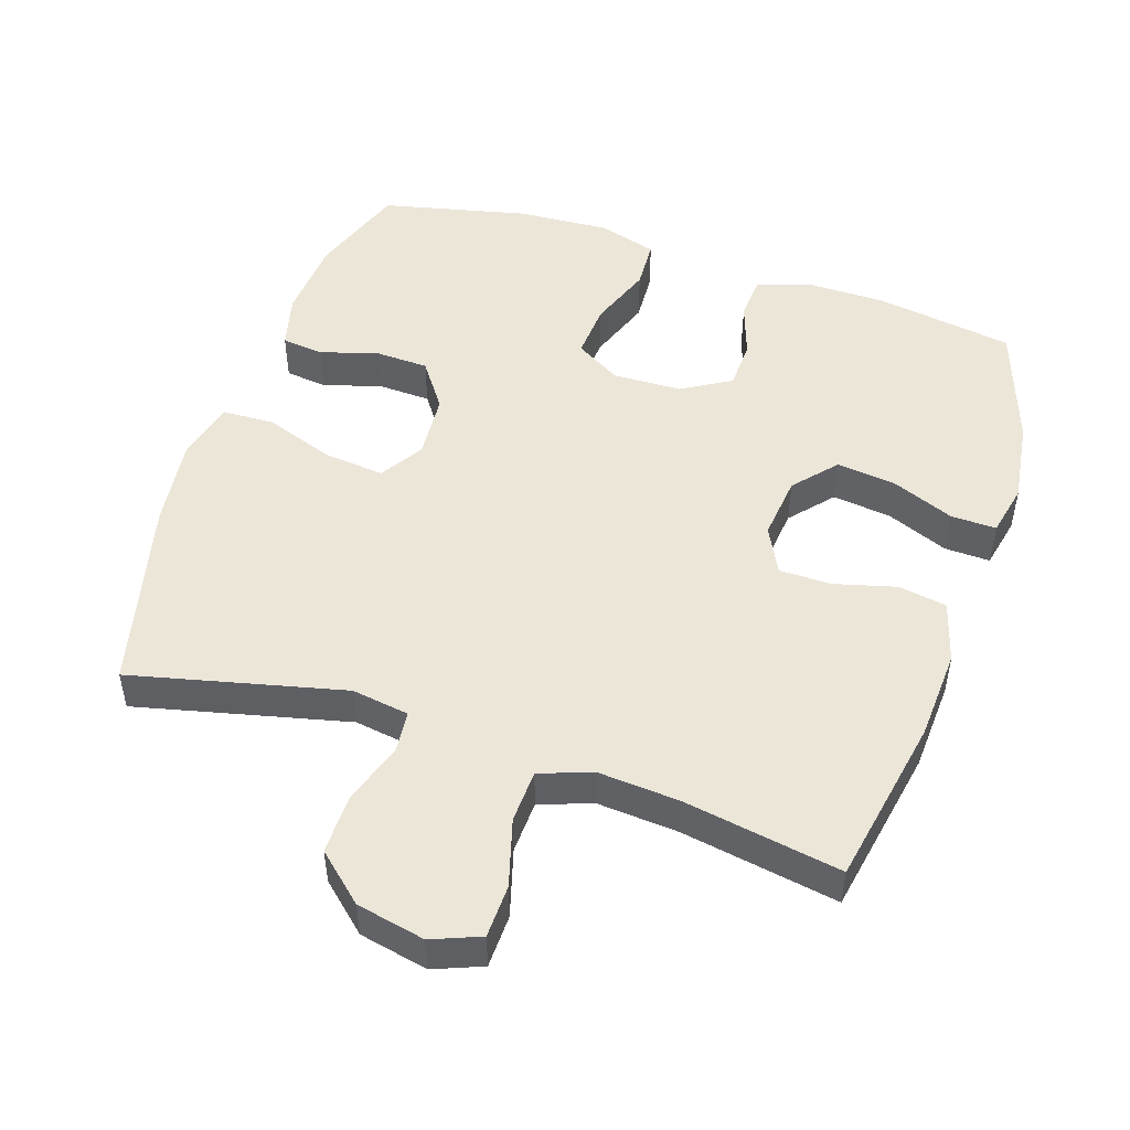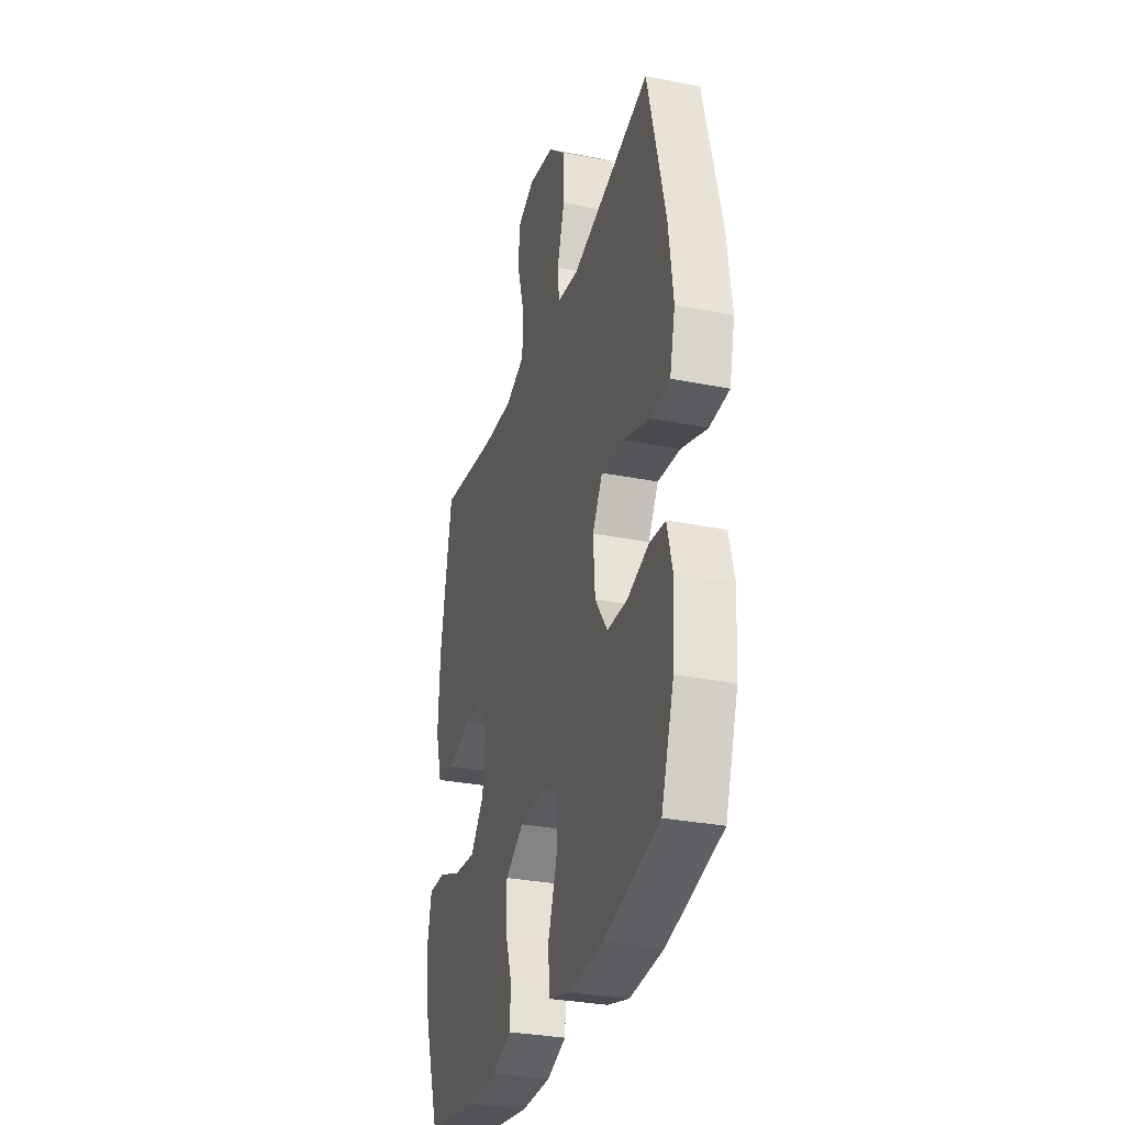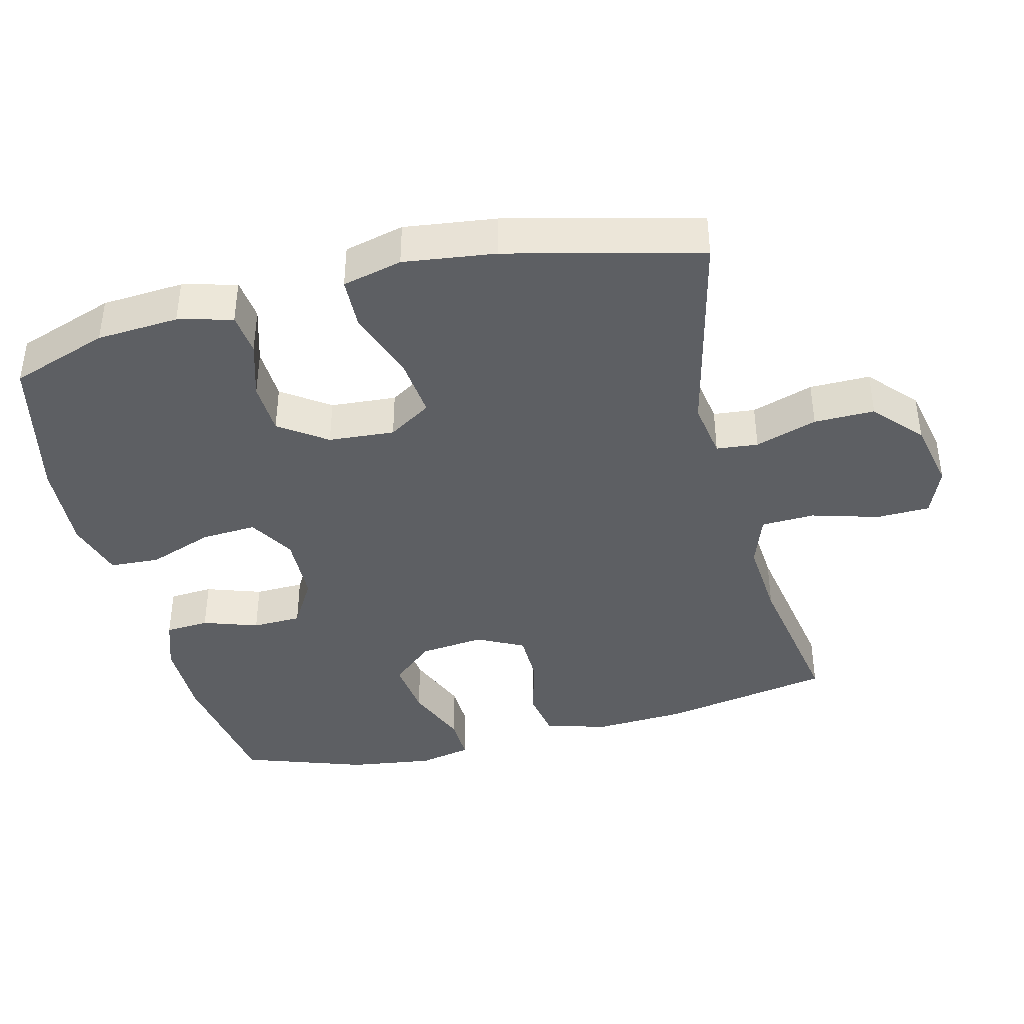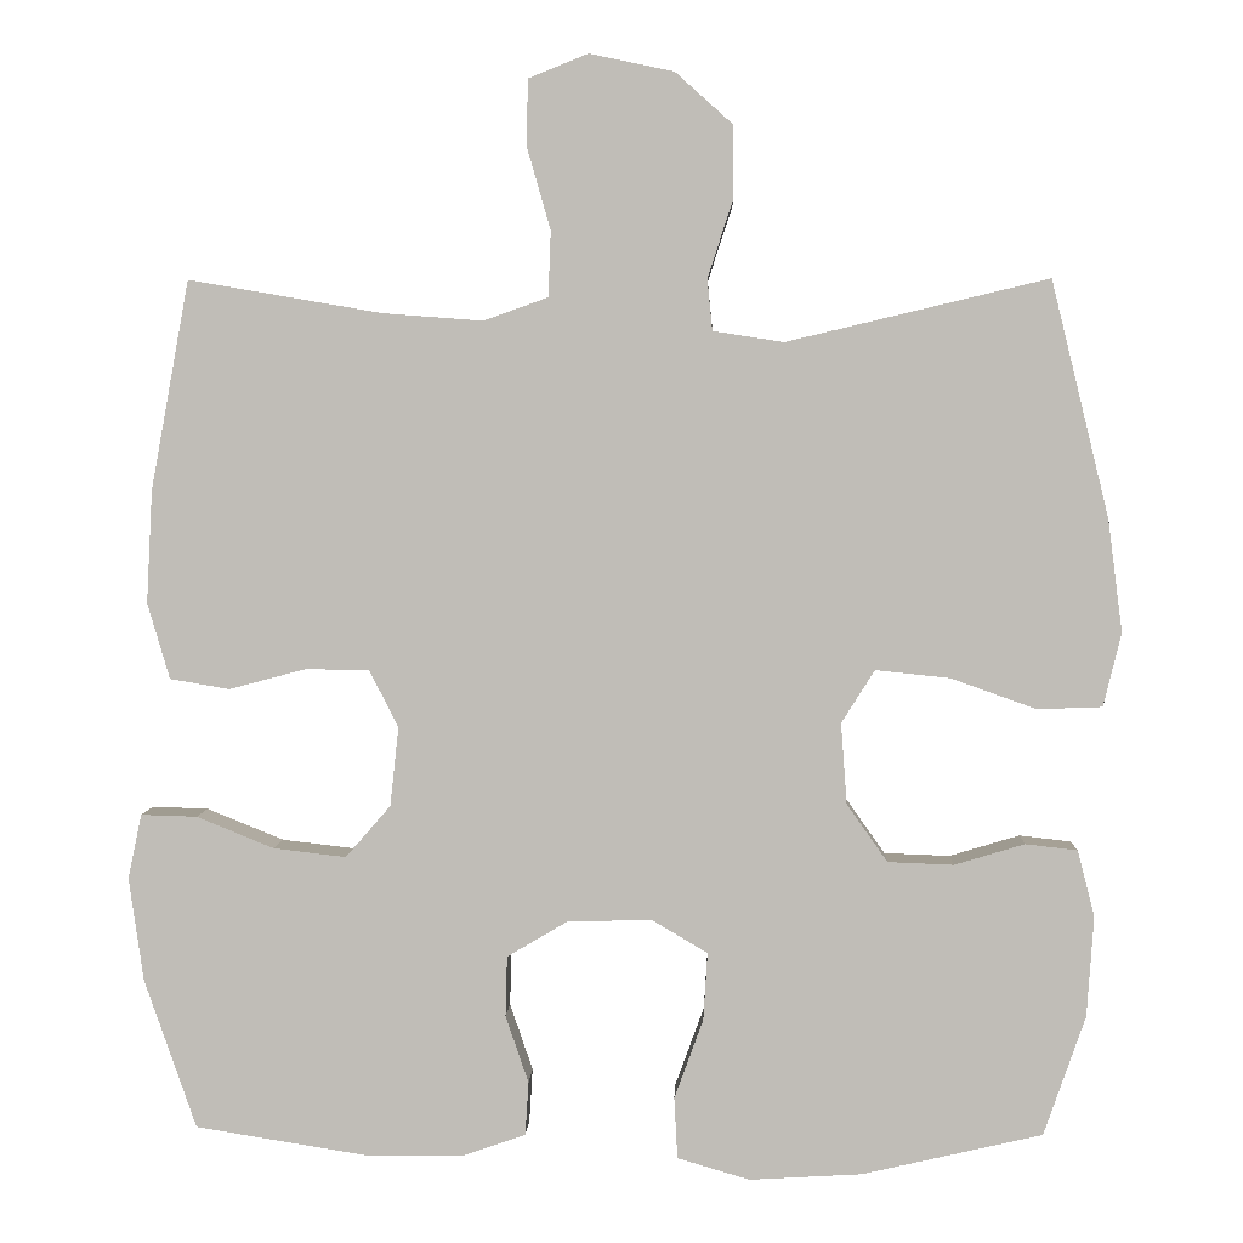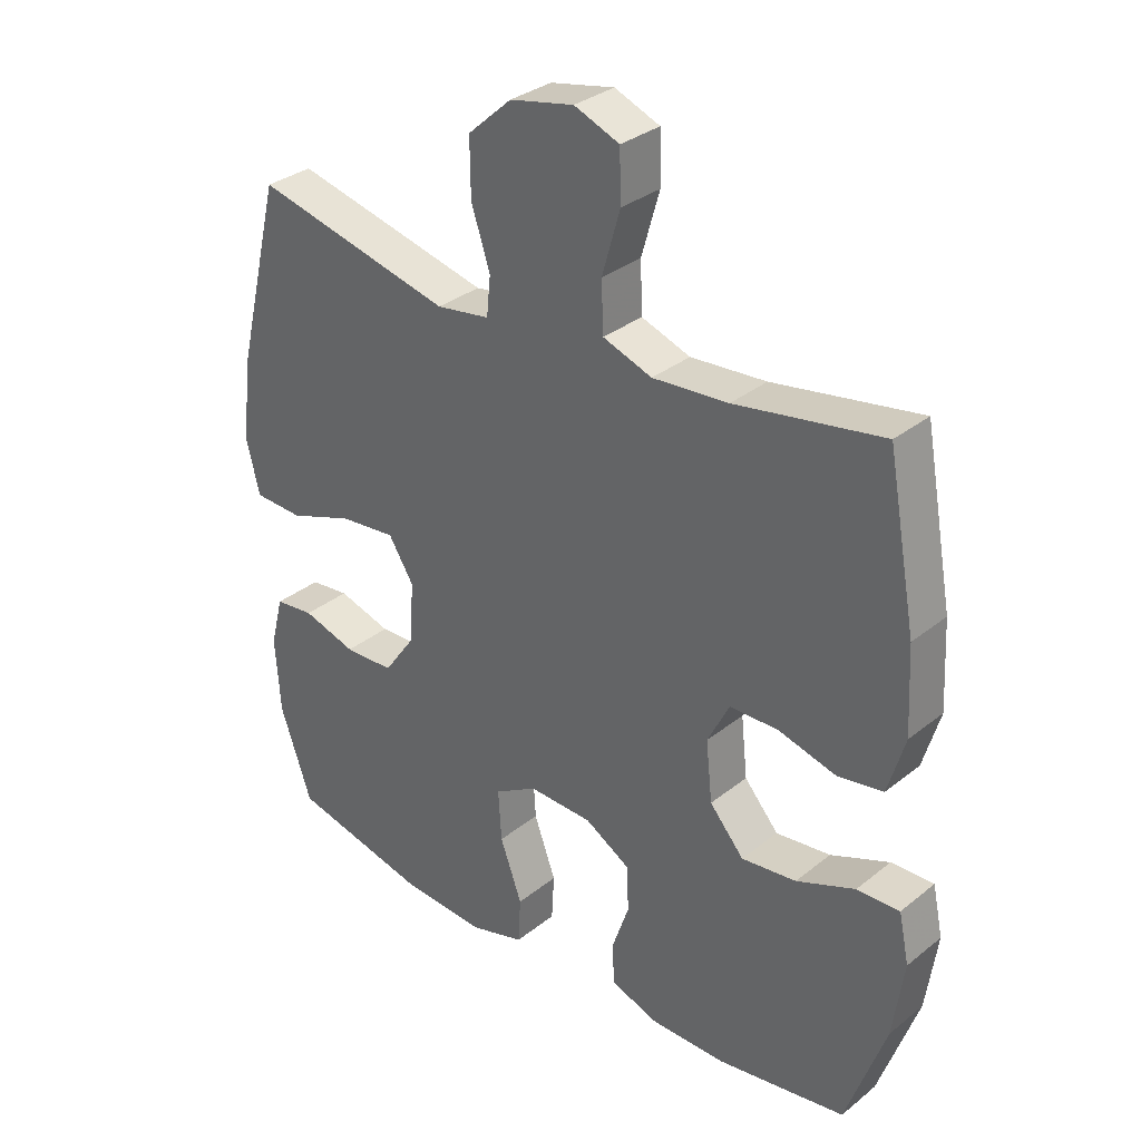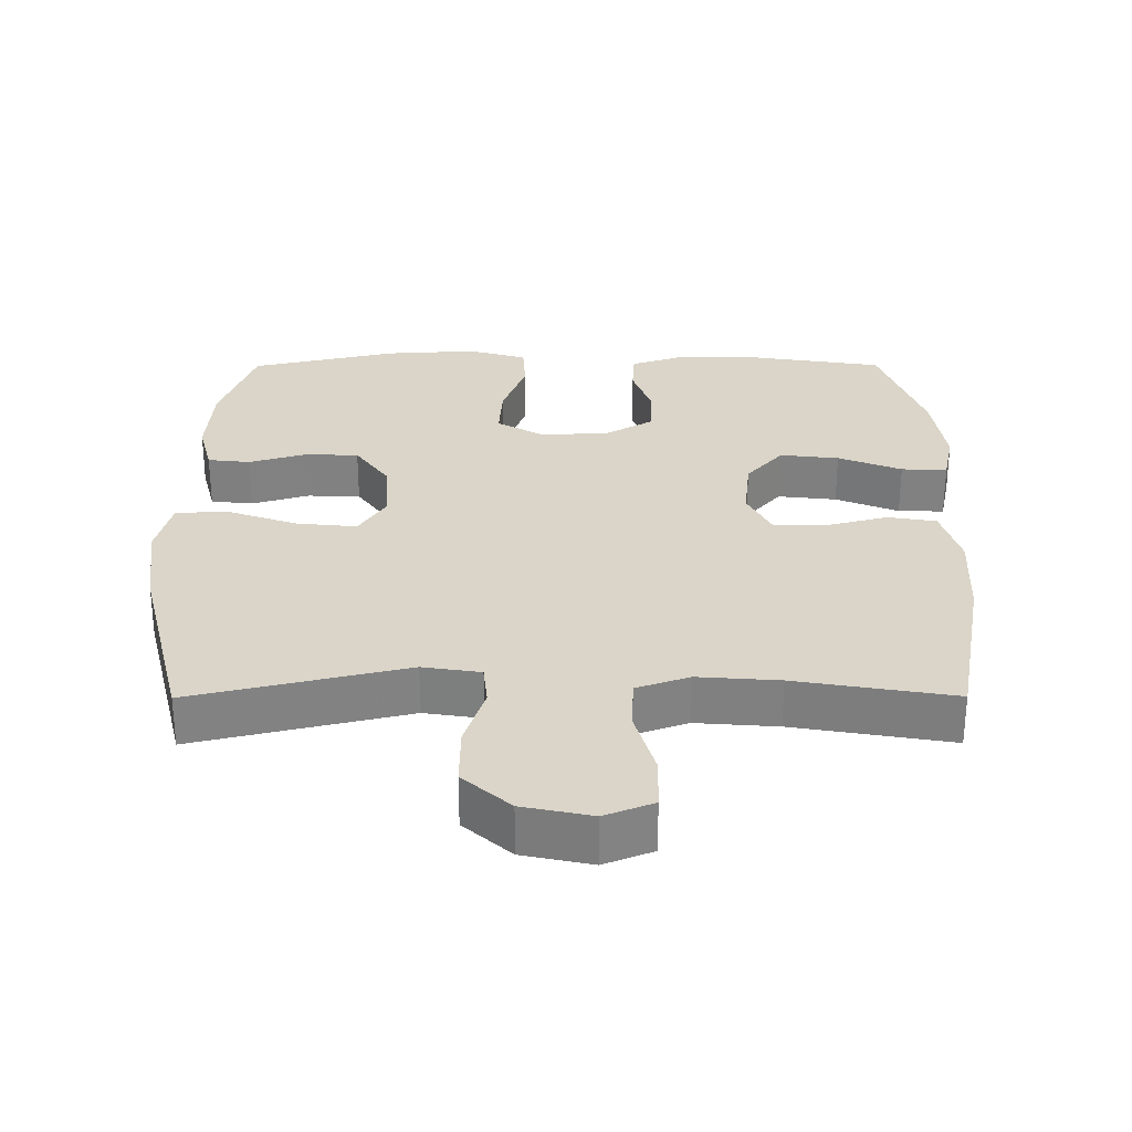
<metadata>
{"format":"obj","ext":"obj","renderer":"f3d","projection":"perspective","resolution":1024,"background":"white","views":[{"elev":49.4,"azim":18.3,"up":"+Y"},{"elev":-31.2,"azim":-105.8,"up":"+Z"},{"elev":-40.4,"azim":-75.9,"up":"+Y"},{"elev":4.0,"azim":-177.8,"up":"+Z"},{"elev":32.4,"azim":42.1,"up":"+Z"},{"elev":29.3,"azim":-0.2,"up":"+Y"}]}
</metadata>
<code>
v -0.5 0.07 -0.5
v -0.549 0.07 -0.359
v -0.557 0.07 -0.241
v -0.537 0.07 -0.163
v -0.476 0.07 -0.156
v -0.393 0.07 -0.181
v -0.316 0.07 -0.178
v -0.268 0.07 -0.11
v -0.261 0.07 -0.015
v -0.3 0.07 0.047
v -0.387 0.07 0.038
v -0.488 0.07 0.002
v -0.564 0.07 0.005
v -0.585 0.07 0.091
v -0.568 0.07 0.223
v -0.5 0.07 0.5
v -0.193 0.07 0.427
v -0.11 0.07 0.44
v -0.104 0.07 0.5
v -0.133 0.07 0.589
v -0.134 0.07 0.676
v -0.066 0.07 0.737
v 0.033 0.07 0.758
v 0.103 0.07 0.73
v 0.105 0.07 0.653
v 0.077 0.07 0.556
v 0.08 0.07 0.479
v 0.156 0.07 0.452
v 0.273 0.07 0.461
v 0.5 0.07 0.5
v 0.545 0.07 0.255
v 0.552 0.07 0.123
v 0.526 0.07 0.034
v 0.456 0.07 0.022
v 0.366 0.07 0.046
v 0.291 0.07 0.045
v 0.257 0.07 -0.022
v 0.267 0.07 -0.115
v 0.32 0.07 -0.176
v 0.405 0.07 -0.166
v 0.496 0.07 -0.129
v 0.562 0.07 -0.127
v 0.578 0.07 -0.203
v 0.561 0.07 -0.324
v 0.5 0.07 -0.5
v 0.299 0.07 -0.532
v 0.184 0.07 -0.532
v 0.109 0.07 -0.506
v 0.105 0.07 -0.443
v 0.132 0.07 -0.364
v 0.13 0.07 -0.293
v 0.059 0.07 -0.251
v -0.04 0.07 -0.248
v -0.106 0.07 -0.287
v -0.101 0.07 -0.367
v -0.067 0.07 -0.46
v -0.071 0.07 -0.532
v -0.156 0.07 -0.557
v -0.288 0.07 -0.549
v -0.5 0 -0.5
v -0.549 0 -0.359
v -0.557 0 -0.241
v -0.537 0 -0.163
v -0.476 0 -0.156
v -0.393 0 -0.181
v -0.316 0 -0.178
v -0.268 0 -0.11
v -0.261 0 -0.015
v -0.3 0 0.047
v -0.387 0 0.038
v -0.488 0 0.002
v -0.564 0 0.005
v -0.585 0 0.091
v -0.568 0 0.223
v -0.5 0 0.5
v -0.193 0 0.427
v -0.11 0 0.44
v -0.104 0 0.5
v -0.133 0 0.589
v -0.134 0 0.676
v -0.066 0 0.737
v 0.033 0 0.758
v 0.103 0 0.73
v 0.105 0 0.653
v 0.077 0 0.556
v 0.08 0 0.479
v 0.156 0 0.452
v 0.273 0 0.461
v 0.5 0 0.5
v 0.545 0 0.255
v 0.552 0 0.123
v 0.526 0 0.034
v 0.456 0 0.022
v 0.366 0 0.046
v 0.291 0 0.045
v 0.257 0 -0.022
v 0.267 0 -0.115
v 0.32 0 -0.176
v 0.405 0 -0.166
v 0.496 0 -0.129
v 0.562 0 -0.127
v 0.578 0 -0.203
v 0.561 0 -0.324
v 0.5 0 -0.5
v 0.299 0 -0.532
v 0.184 0 -0.532
v 0.109 0 -0.506
v 0.105 0 -0.443
v 0.132 0 -0.364
v 0.13 0 -0.293
v 0.059 0 -0.251
v -0.04 0 -0.248
v -0.106 0 -0.287
v -0.101 0 -0.367
v -0.067 0 -0.46
v -0.071 0 -0.532
v -0.156 0 -0.557
v -0.288 0 -0.549
f 55 56 57 58
f 54 55 58 59
f 47 48 49 50
f 47 50 51
f 46 47 51
f 45 46 51
f 44 45 51 52
f 40 41 42 43
f 39 40 43 44
f 32 33 34 35
f 32 35 36
f 29 30 31 32
f 28 29 32 36
f 27 28 36 37
f 23 24 25 26
f 23 26 27
f 22 23 27
f 19 20 21 22
f 18 19 22 27
f 14 15 16 17
f 14 17 18
f 11 12 13 14
f 10 11 14 18
f 9 10 18 27
f 3 4 5 6
f 3 6 7
f 2 3 7
f 54 59 1 2
f 53 54 2 7
f 52 53 7 8
f 39 44 52 8
f 38 39 8 9
f 9 27 37 38
f 117 116 115 114
f 118 117 114 113
f 109 108 107 106
f 110 109 106
f 110 106 105
f 110 105 104
f 111 110 104 103
f 102 101 100 99
f 103 102 99 98
f 94 93 92 91
f 95 94 91
f 91 90 89 88
f 95 91 88 87
f 96 95 87 86
f 85 84 83 82
f 86 85 82
f 86 82 81
f 81 80 79 78
f 86 81 78 77
f 76 75 74 73
f 77 76 73
f 73 72 71 70
f 77 73 70 69
f 86 77 69 68
f 65 64 63 62
f 66 65 62
f 66 62 61
f 61 60 118 113
f 66 61 113 112
f 67 66 112 111
f 67 111 103 98
f 68 67 98 97
f 97 96 86 68
f 1 60 61 2
f 2 61 62 3
f 3 62 63 4
f 4 63 64 5
f 5 64 65 6
f 6 65 66 7
f 7 66 67 8
f 8 67 68 9
f 9 68 69 10
f 10 69 70 11
f 11 70 71 12
f 12 71 72 13
f 13 72 73 14
f 14 73 74 15
f 15 74 75 16
f 16 75 76 17
f 17 76 77 18
f 18 77 78 19
f 19 78 79 20
f 20 79 80 21
f 21 80 81 22
f 22 81 82 23
f 23 82 83 24
f 24 83 84 25
f 25 84 85 26
f 26 85 86 27
f 27 86 87 28
f 28 87 88 29
f 29 88 89 30
f 30 89 90 31
f 31 90 91 32
f 32 91 92 33
f 33 92 93 34
f 34 93 94 35
f 35 94 95 36
f 36 95 96 37
f 37 96 97 38
f 38 97 98 39
f 39 98 99 40
f 40 99 100 41
f 41 100 101 42
f 42 101 102 43
f 43 102 103 44
f 44 103 104 45
f 45 104 105 46
f 46 105 106 47
f 47 106 107 48
f 48 107 108 49
f 49 108 109 50
f 50 109 110 51
f 51 110 111 52
f 52 111 112 53
f 53 112 113 54
f 54 113 114 55
f 55 114 115 56
f 56 115 116 57
f 57 116 117 58
f 58 117 118 59
f 59 118 60 1

</code>
